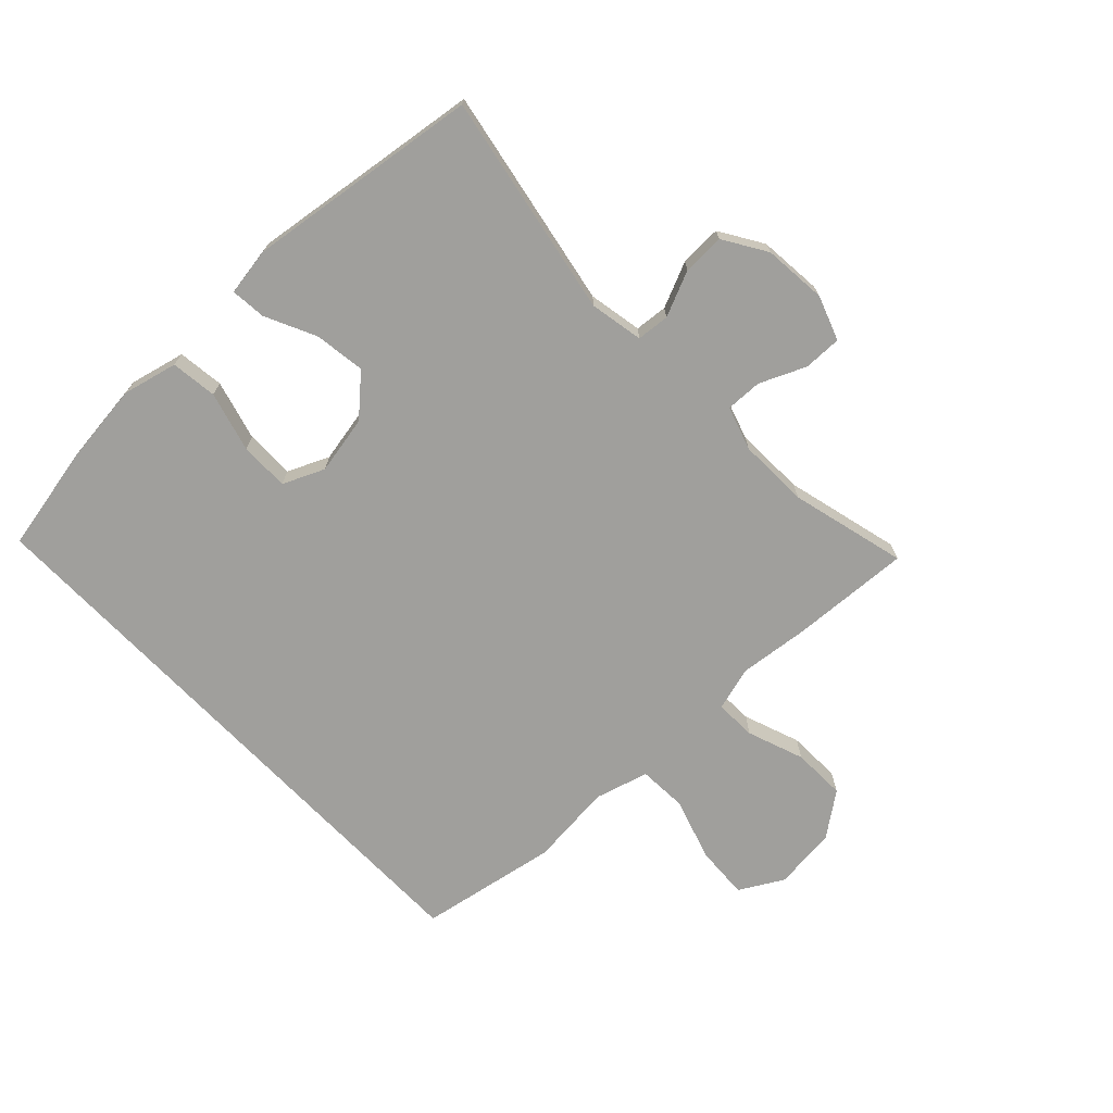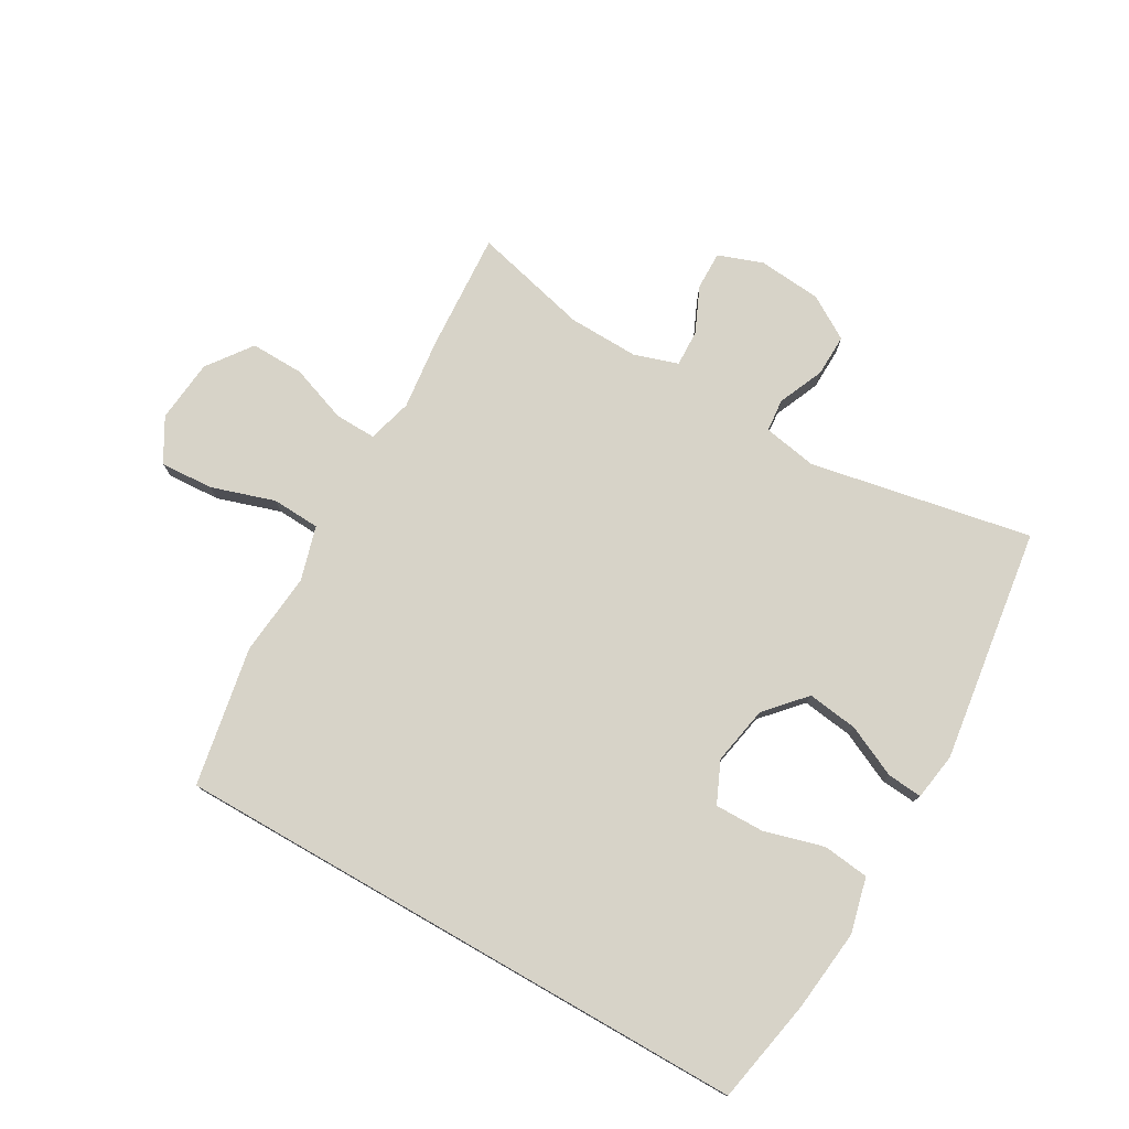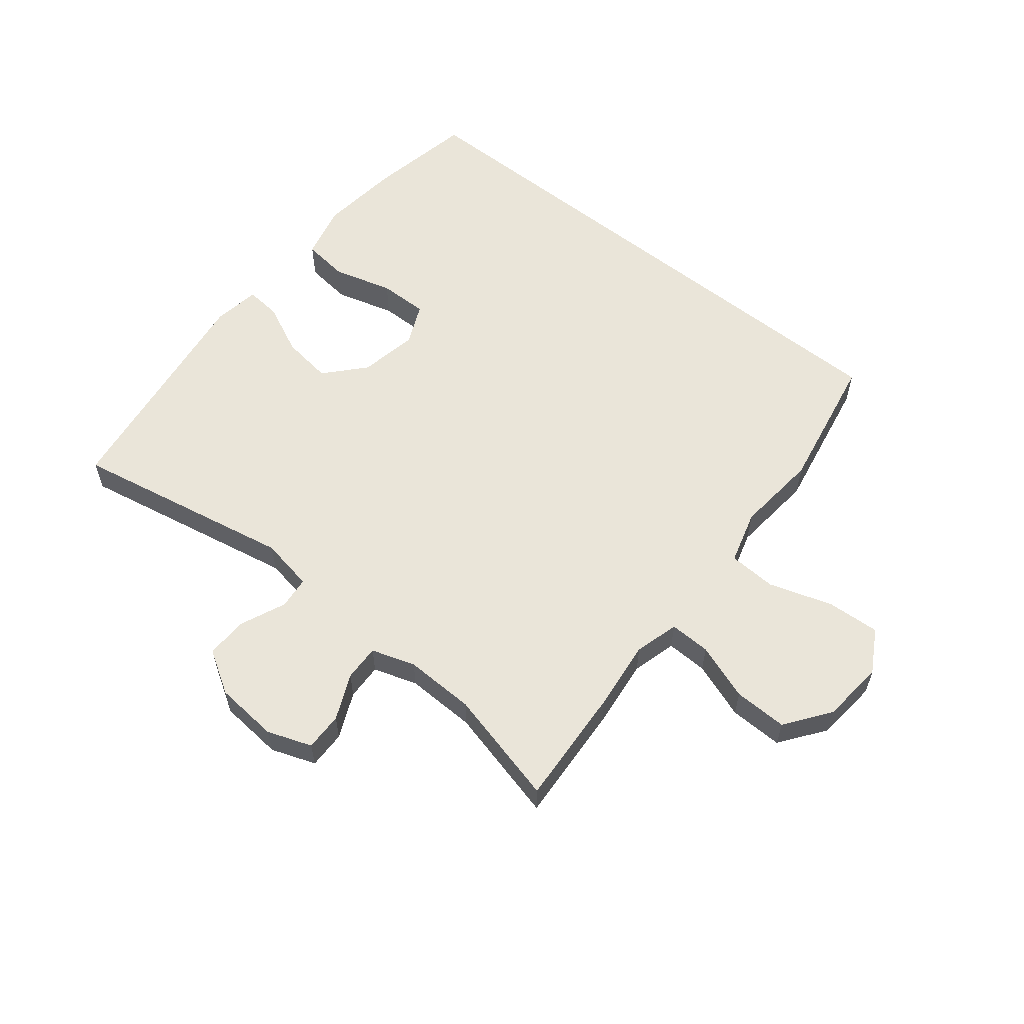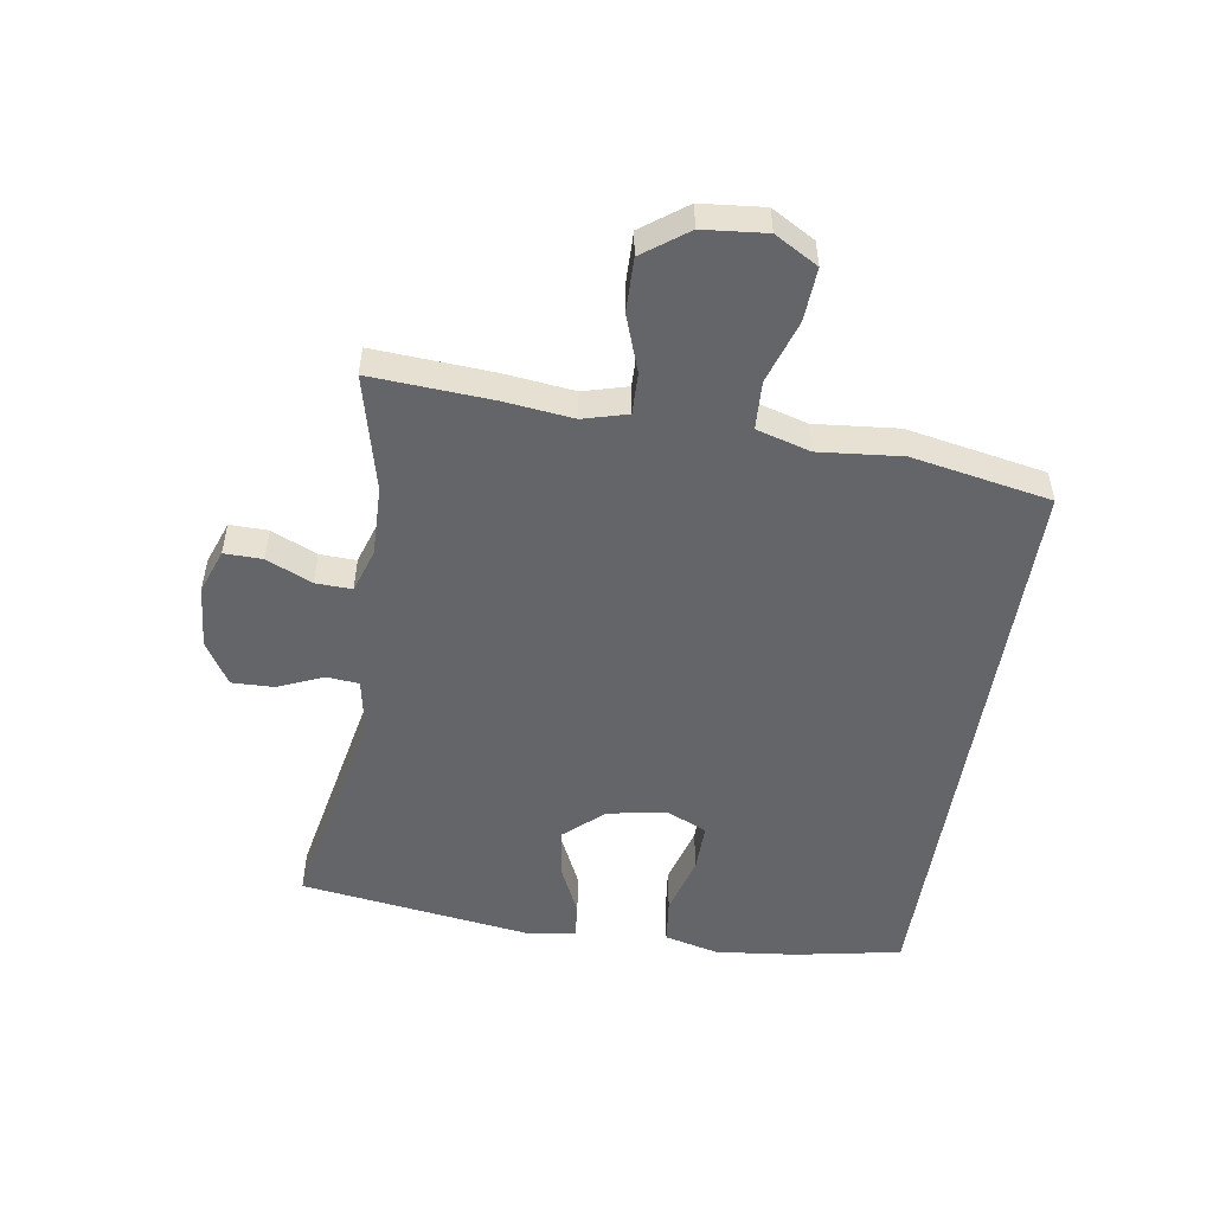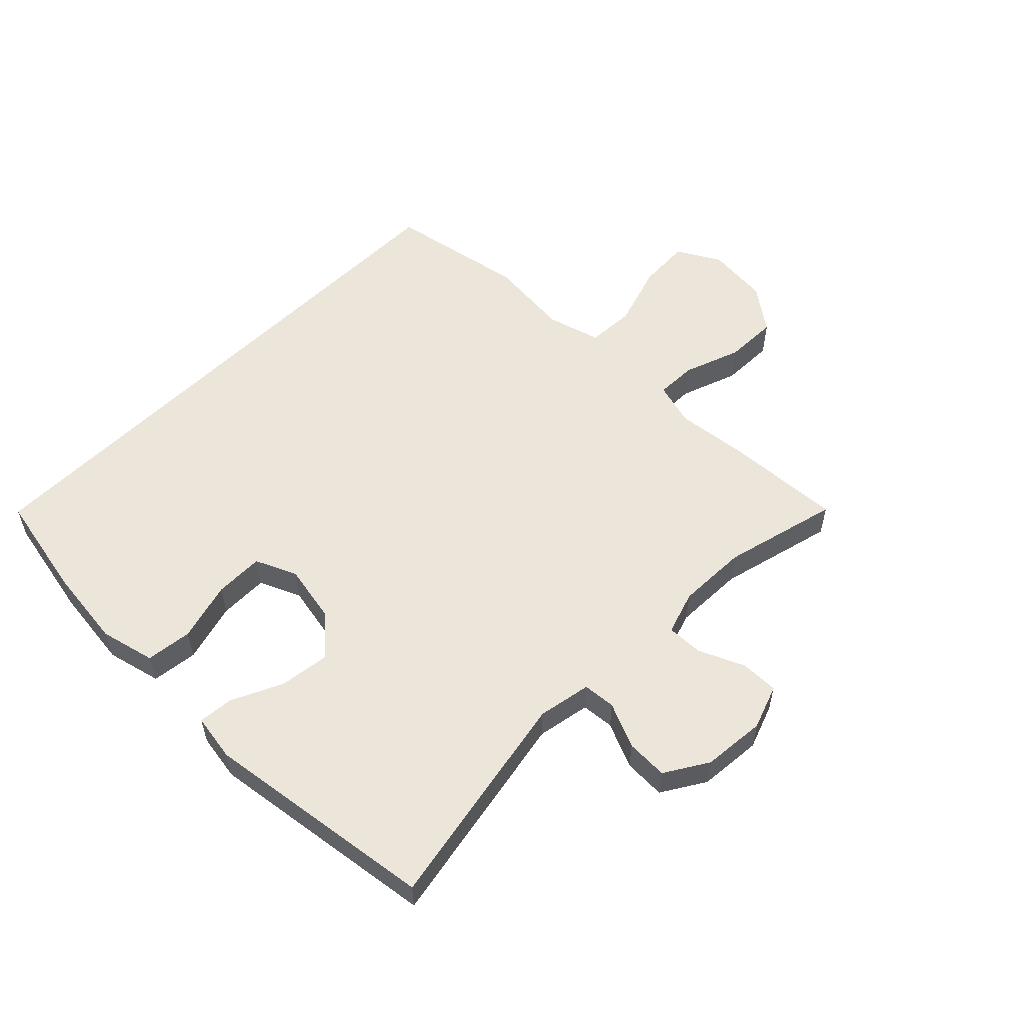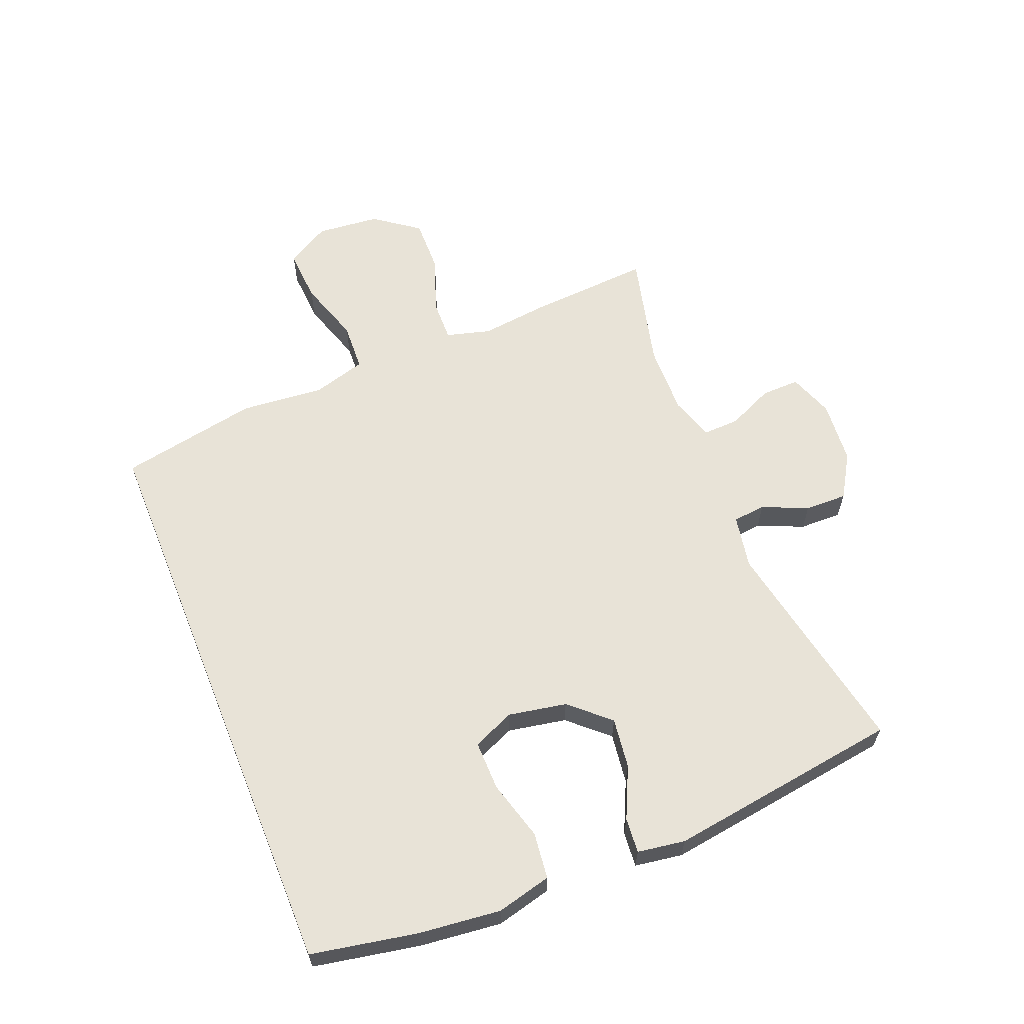
<metadata>
{"format":"obj","ext":"obj","renderer":"f3d","projection":"perspective","resolution":1024,"background":"white","views":[{"elev":-71.2,"azim":133.8,"up":"+Y"},{"elev":76.9,"azim":29.8,"up":"+Y"},{"elev":58.4,"azim":-141.3,"up":"+Y"},{"elev":-51.5,"azim":-99.0,"up":"+Y"},{"elev":55.7,"azim":134.8,"up":"+Y"},{"elev":61.7,"azim":67.9,"up":"+Y"}]}
</metadata>
<code>
v -0.443 0.07 0.5
v 0.5 0.07 0.5
v 0.533 0.07 0.329
v 0.548 0.07 0.196
v 0.526 0.07 0.107
v 0.451 0.07 0.098
v 0.354 0.07 0.125
v 0.274 0.07 0.126
v 0.244 0.07 0.059
v 0.262 0.07 -0.036
v 0.319 0.07 -0.099
v 0.401 0.07 -0.088
v 0.484 0.07 -0.049
v 0.541 0.07 -0.044
v 0.553 0.07 -0.121
v 0.5 0.07 -0.5
v 0.14 0.07 -0.431
v 0.053 0.07 -0.447
v 0.048 0.07 -0.5
v 0.08 0.07 -0.574
v 0.082 0.07 -0.642
v 0.012 0.07 -0.685
v -0.091 0.07 -0.694
v -0.163 0.07 -0.668
v -0.162 0.07 -0.606
v -0.129 0.07 -0.532
v -0.127 0.07 -0.473
v -0.198 0.07 -0.45
v -0.312 0.07 -0.453
v -0.5 0.07 -0.5
v -0.488 0.07 -0.306
v -0.475 0.07 -0.192
v -0.495 0.07 -0.12
v -0.562 0.07 -0.122
v -0.654 0.07 -0.155
v -0.741 0.07 -0.157
v -0.794 0.07 -0.085
v -0.804 0.07 0.017
v -0.764 0.07 0.087
v -0.678 0.07 0.082
v -0.575 0.07 0.049
v -0.497 0.07 0.053
v -0.472 0.07 0.14
v -0.485 0.07 0.275
v -0.443 0 0.5
v 0.5 0 0.5
v 0.533 0 0.329
v 0.548 0 0.196
v 0.526 0 0.107
v 0.451 0 0.098
v 0.354 0 0.125
v 0.274 0 0.126
v 0.244 0 0.059
v 0.262 0 -0.036
v 0.319 0 -0.099
v 0.401 0 -0.088
v 0.484 0 -0.049
v 0.541 0 -0.044
v 0.553 0 -0.121
v 0.5 0 -0.5
v 0.14 0 -0.431
v 0.053 0 -0.447
v 0.048 0 -0.5
v 0.08 0 -0.574
v 0.082 0 -0.642
v 0.012 0 -0.685
v -0.091 0 -0.694
v -0.163 0 -0.668
v -0.162 0 -0.606
v -0.129 0 -0.532
v -0.127 0 -0.473
v -0.198 0 -0.45
v -0.312 0 -0.453
v -0.5 0 -0.5
v -0.488 0 -0.306
v -0.475 0 -0.192
v -0.495 0 -0.12
v -0.562 0 -0.122
v -0.654 0 -0.155
v -0.741 0 -0.157
v -0.794 0 -0.085
v -0.804 0 0.017
v -0.764 0 0.087
v -0.678 0 0.082
v -0.575 0 0.049
v -0.497 0 0.053
v -0.472 0 0.14
v -0.485 0 0.275
f 43 44 1 2
f 42 43 2 3
f 38 39 40 41
f 38 41 42
f 37 38 42
f 34 35 36 37
f 33 34 37 42
f 32 33 42 3
f 29 30 31 32
f 28 29 32
f 27 28 32
f 23 24 25 26
f 23 26 27
f 22 23 27
f 19 20 21 22
f 18 19 22 27
f 17 18 27 32
f 12 13 14 15
f 11 12 15 16
f 10 11 16 17
f 4 5 6 7
f 4 7 8
f 3 4 8
f 32 3 8
f 9 10 17 32
f 8 9 32
f 46 45 88 87
f 47 46 87 86
f 85 84 83 82
f 86 85 82
f 86 82 81
f 81 80 79 78
f 86 81 78 77
f 47 86 77 76
f 76 75 74 73
f 76 73 72
f 76 72 71
f 70 69 68 67
f 71 70 67
f 71 67 66
f 66 65 64 63
f 71 66 63 62
f 76 71 62 61
f 59 58 57 56
f 60 59 56 55
f 61 60 55 54
f 51 50 49 48
f 52 51 48
f 52 48 47
f 52 47 76
f 76 61 54 53
f 76 53 52
f 1 45 46 2
f 2 46 47 3
f 3 47 48 4
f 4 48 49 5
f 5 49 50 6
f 6 50 51 7
f 7 51 52 8
f 8 52 53 9
f 9 53 54 10
f 10 54 55 11
f 11 55 56 12
f 12 56 57 13
f 13 57 58 14
f 14 58 59 15
f 15 59 60 16
f 16 60 61 17
f 17 61 62 18
f 18 62 63 19
f 19 63 64 20
f 20 64 65 21
f 21 65 66 22
f 22 66 67 23
f 23 67 68 24
f 24 68 69 25
f 25 69 70 26
f 26 70 71 27
f 27 71 72 28
f 28 72 73 29
f 29 73 74 30
f 30 74 75 31
f 31 75 76 32
f 32 76 77 33
f 33 77 78 34
f 34 78 79 35
f 35 79 80 36
f 36 80 81 37
f 37 81 82 38
f 38 82 83 39
f 39 83 84 40
f 40 84 85 41
f 41 85 86 42
f 42 86 87 43
f 43 87 88 44
f 44 88 45 1

</code>
